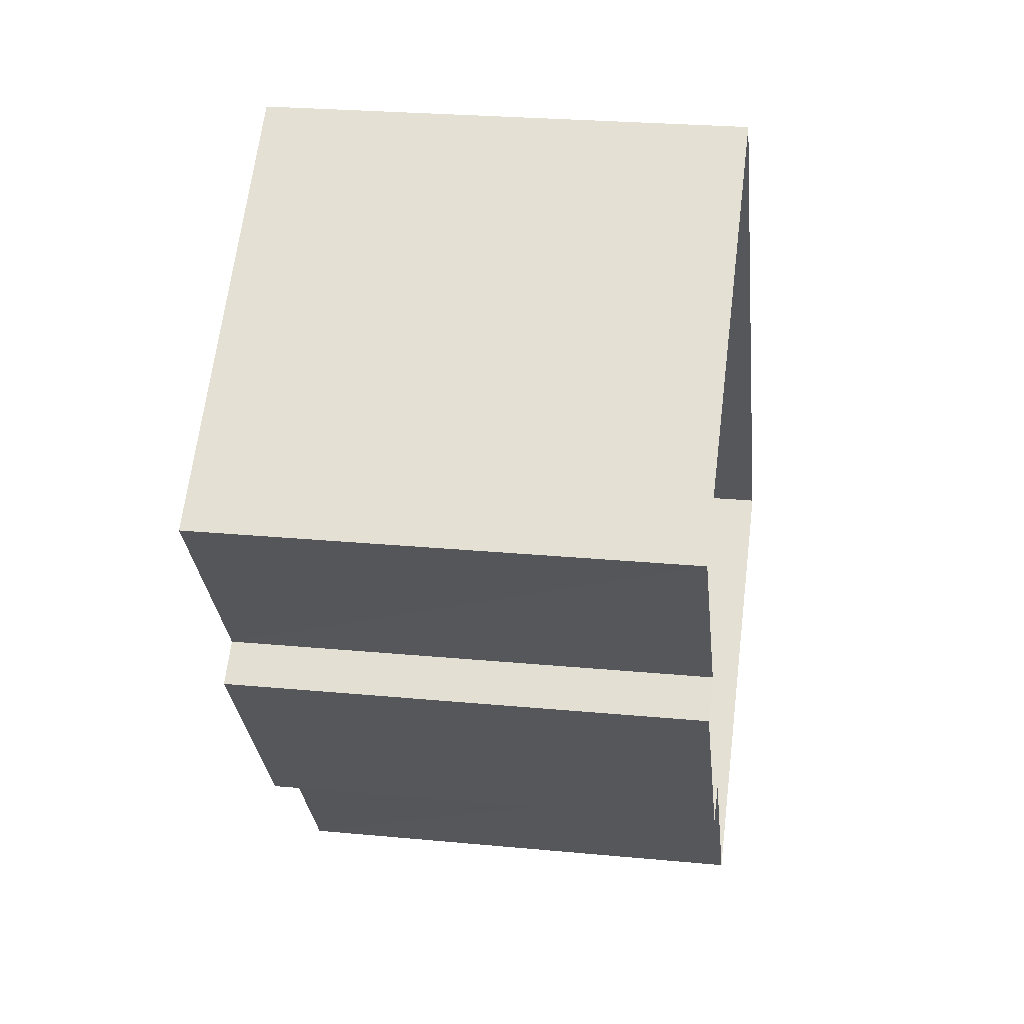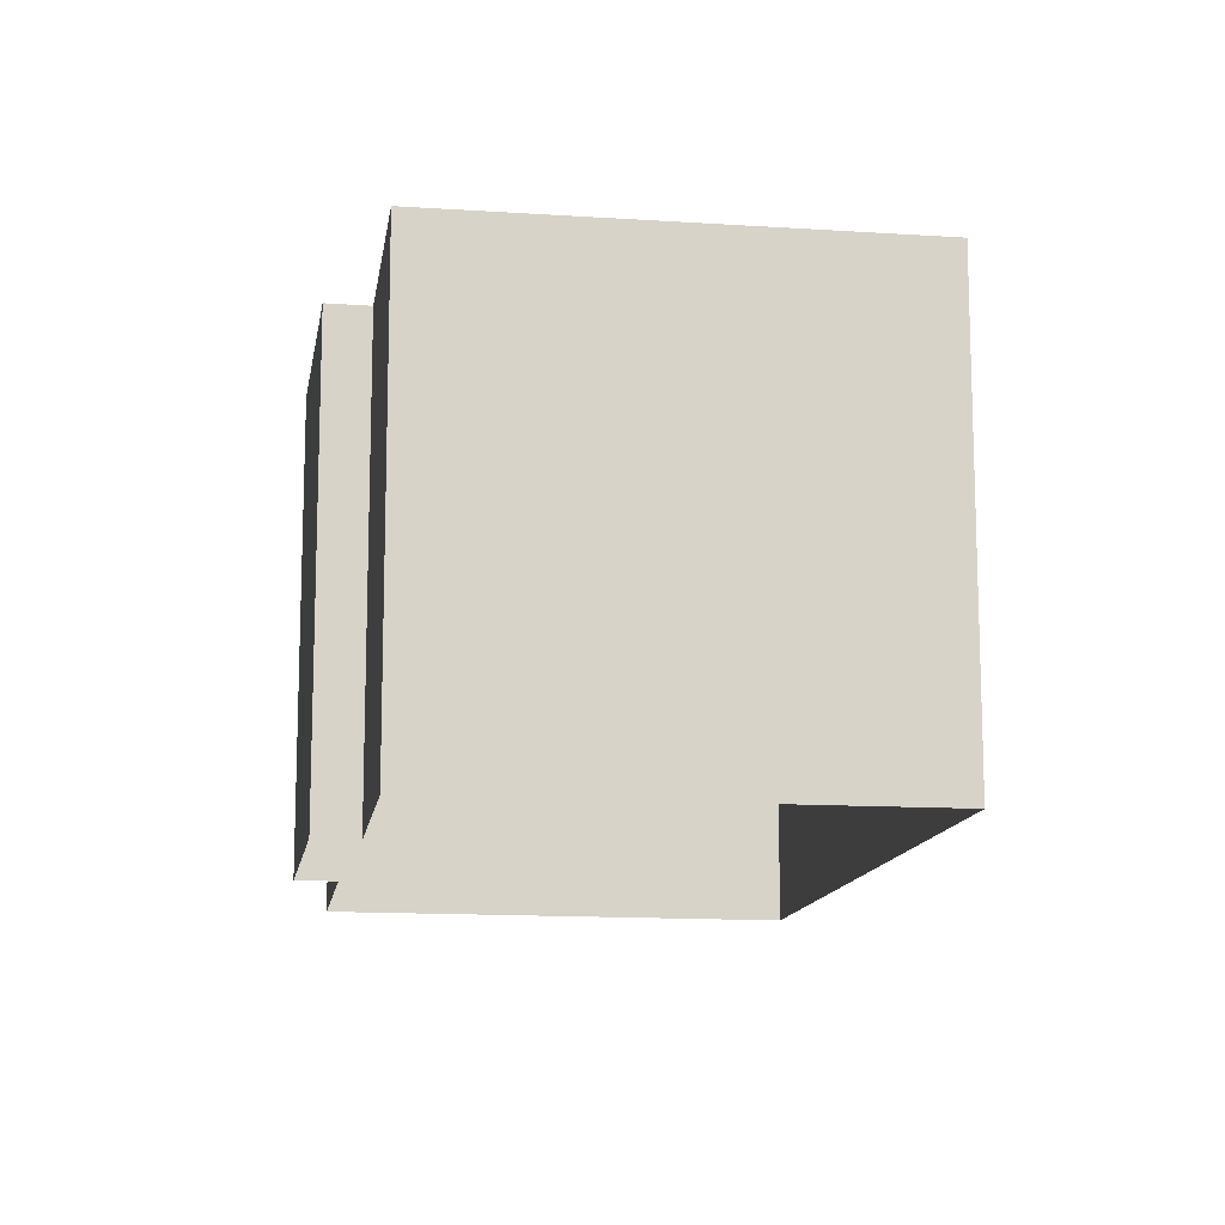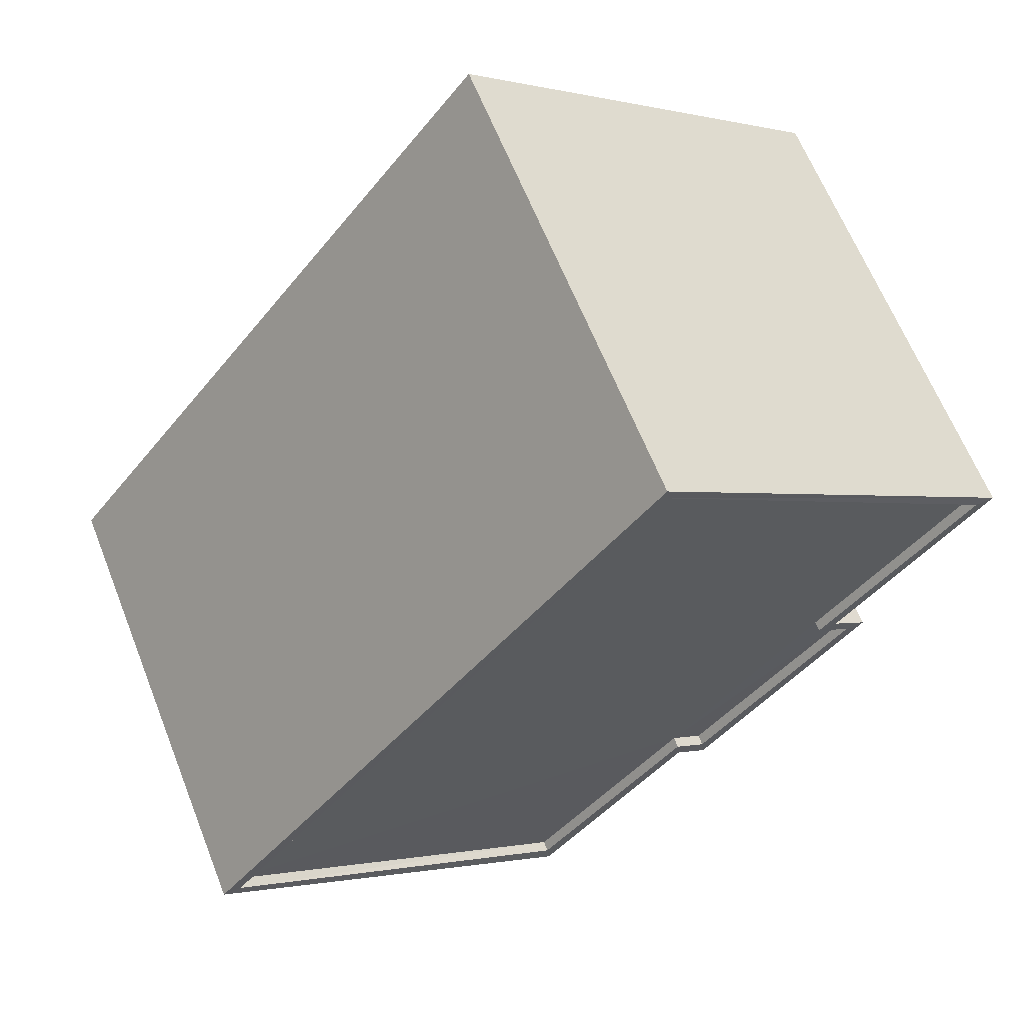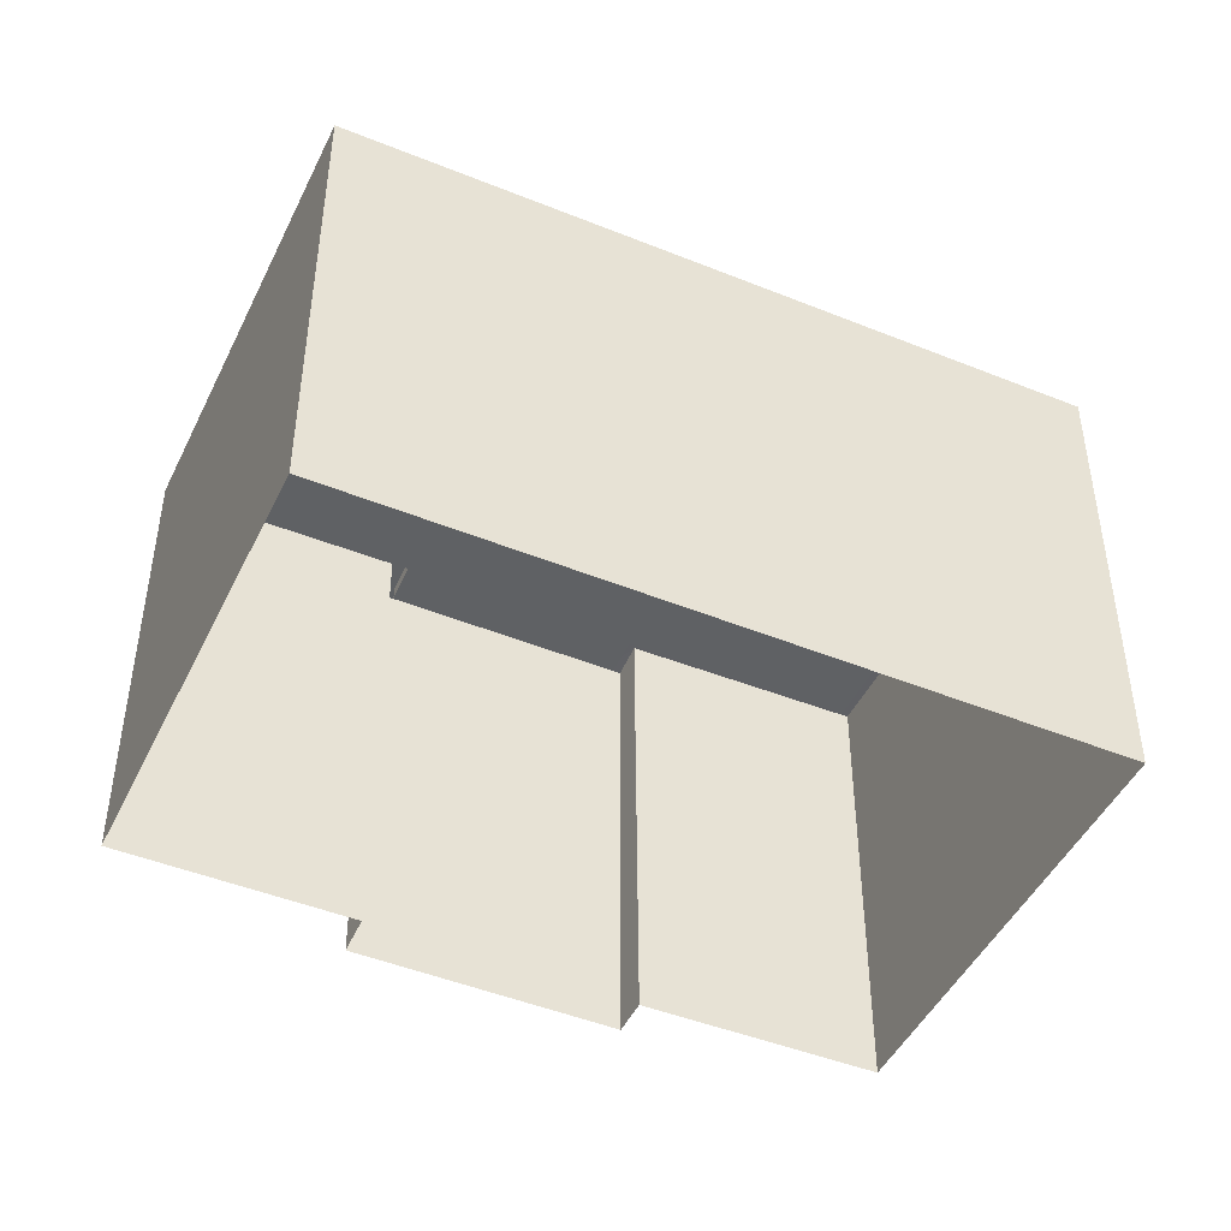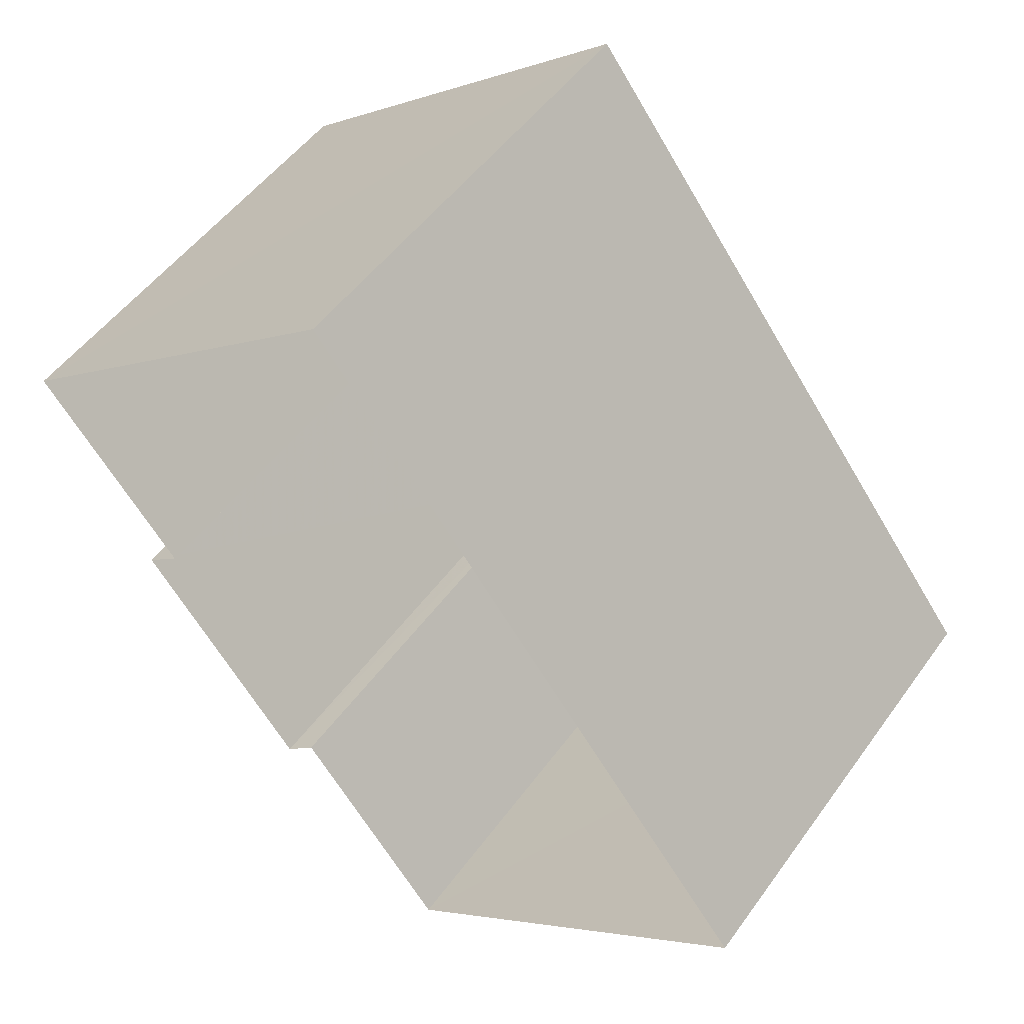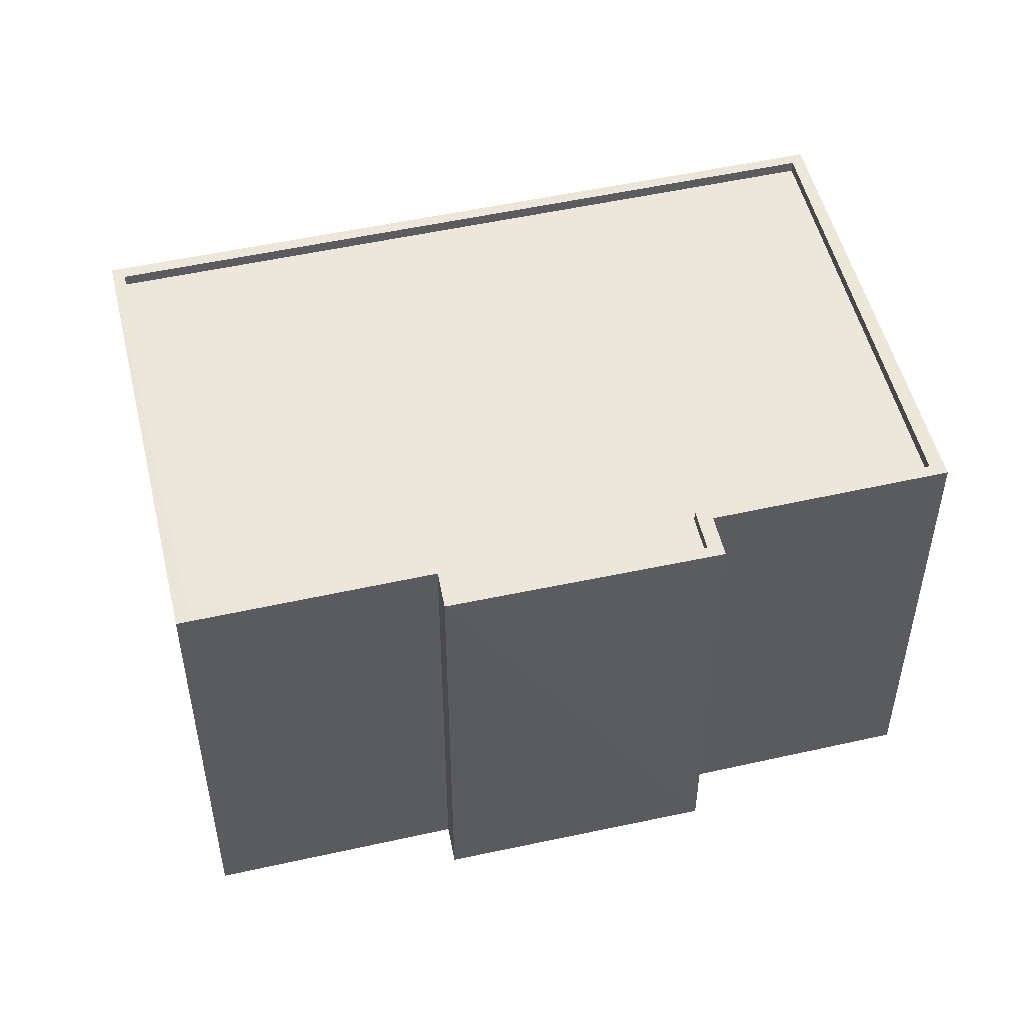
<metadata>
{"format":"obj","ext":"obj","renderer":"f3d","projection":"perspective","resolution":1024,"background":"white","views":[{"elev":24.7,"azim":98.8,"up":"+Y"},{"elev":-12.9,"azim":133.6,"up":"+Z"},{"elev":63.8,"azim":-21.6,"up":"+Y"},{"elev":-46.4,"azim":-152.5,"up":"+Z"},{"elev":50.2,"azim":-145.4,"up":"+Y"},{"elev":51.6,"azim":38.7,"up":"+Z"}]}
</metadata>
<code>
v 1.199e+05 7.864e+05 20.52
v 1.199e+05 7.864e+05 20.52
v 1.199e+05 7.864e+05 20.52
v 1.199e+05 7.864e+05 20.53
v 1.199e+05 7.864e+05 20.52
v 1.199e+05 7.864e+05 20.52
v 1.199e+05 7.864e+05 20.52
v 1.199e+05 7.864e+05 20.52
v 1.199e+05 7.864e+05 31
v 1.199e+05 7.864e+05 31.01
v 1.199e+05 7.864e+05 31
v 1.199e+05 7.864e+05 31
v 1.199e+05 7.864e+05 31
v 1.199e+05 7.864e+05 31
v 1.199e+05 7.864e+05 31.01
v 1.199e+05 7.864e+05 31
v 1.199e+05 7.864e+05 31.26
v 1.199e+05 7.864e+05 31.26
v 1.199e+05 7.864e+05 31.25
v 1.199e+05 7.864e+05 31.25
v 1.199e+05 7.864e+05 31.25
v 1.199e+05 7.864e+05 31.25
v 1.199e+05 7.864e+05 31.26
v 1.199e+05 7.864e+05 31.26
v 1.199e+05 7.864e+05 31.25
v 1.199e+05 7.864e+05 31.25
v 1.199e+05 7.864e+05 31.25
v 1.199e+05 7.864e+05 31.25
v 1.199e+05 7.864e+05 31.25
v 1.199e+05 7.864e+05 31.25
v 1.199e+05 7.864e+05 31.25
v 1.199e+05 7.864e+05 31.25
f 1 2 3
f 3 2 4
f 5 4 6
f 6 2 7
f 6 7 8
f 4 2 6
f 9 10 11
f 12 11 13
f 14 12 13
f 11 10 15
f 13 15 16
f 13 11 15
f 17 18 19
f 19 20 21
f 21 20 22
f 18 20 19
f 23 24 25
f 21 22 26
f 24 27 25
f 28 21 26
f 29 25 30
f 28 31 32
f 31 30 32
f 25 27 30
f 31 29 30
f 28 26 31
f 18 17 24
f 23 18 24
f 18 10 9
f 20 18 9
f 22 9 11
f 22 20 9
f 22 11 12
f 26 22 12
f 31 12 14
f 31 26 12
f 29 14 13
f 29 31 14
f 25 13 16
f 25 29 13
f 23 16 15
f 23 25 16
f 23 15 10
f 18 23 10
f 21 2 1
f 19 21 1
f 21 7 2
f 21 28 7
f 32 8 7
f 28 32 7
f 30 6 8
f 32 30 8
f 27 5 6
f 30 27 6
f 24 4 5
f 27 24 5
f 24 3 4
f 24 17 3
f 17 1 3
f 17 19 1

</code>
